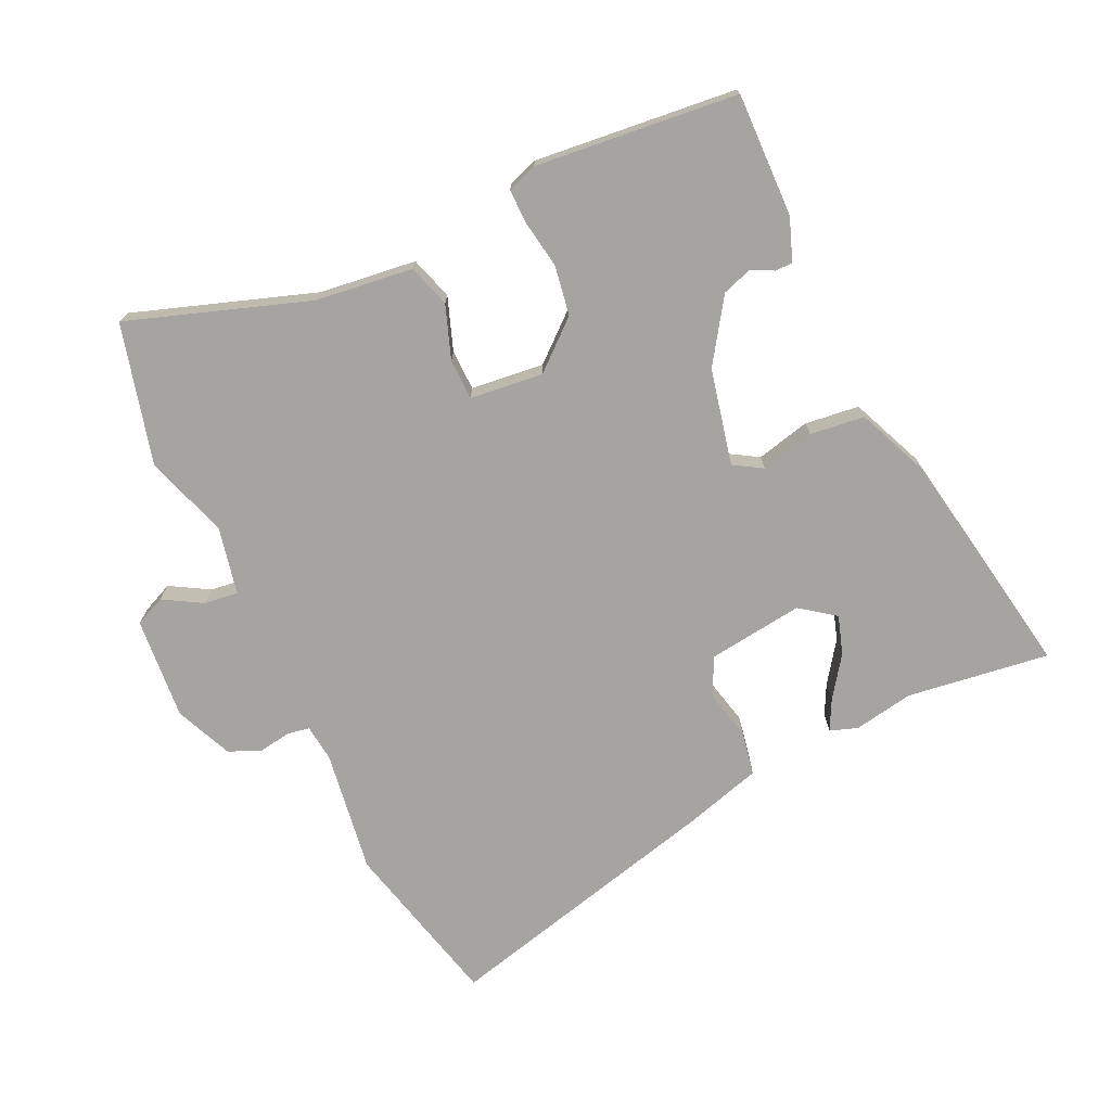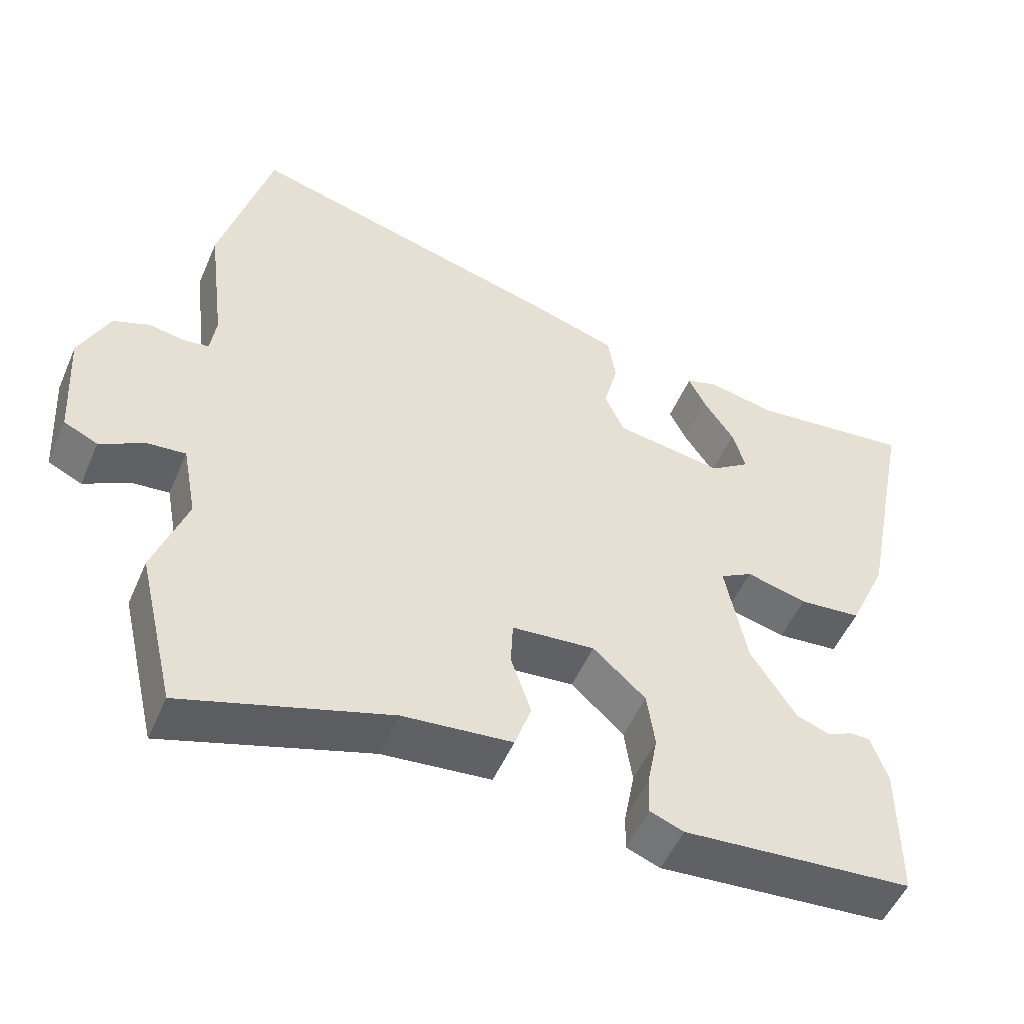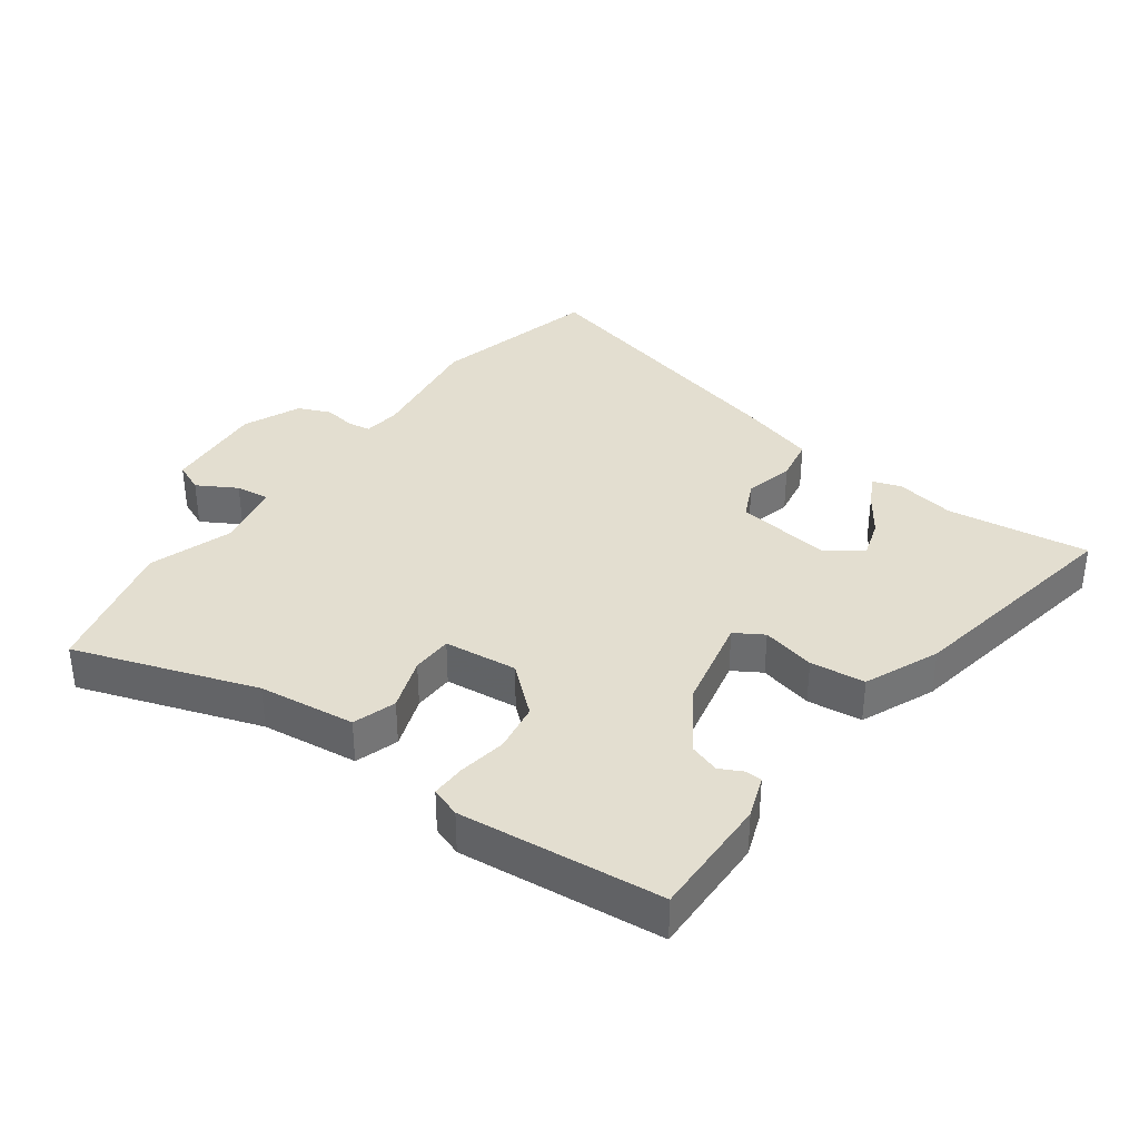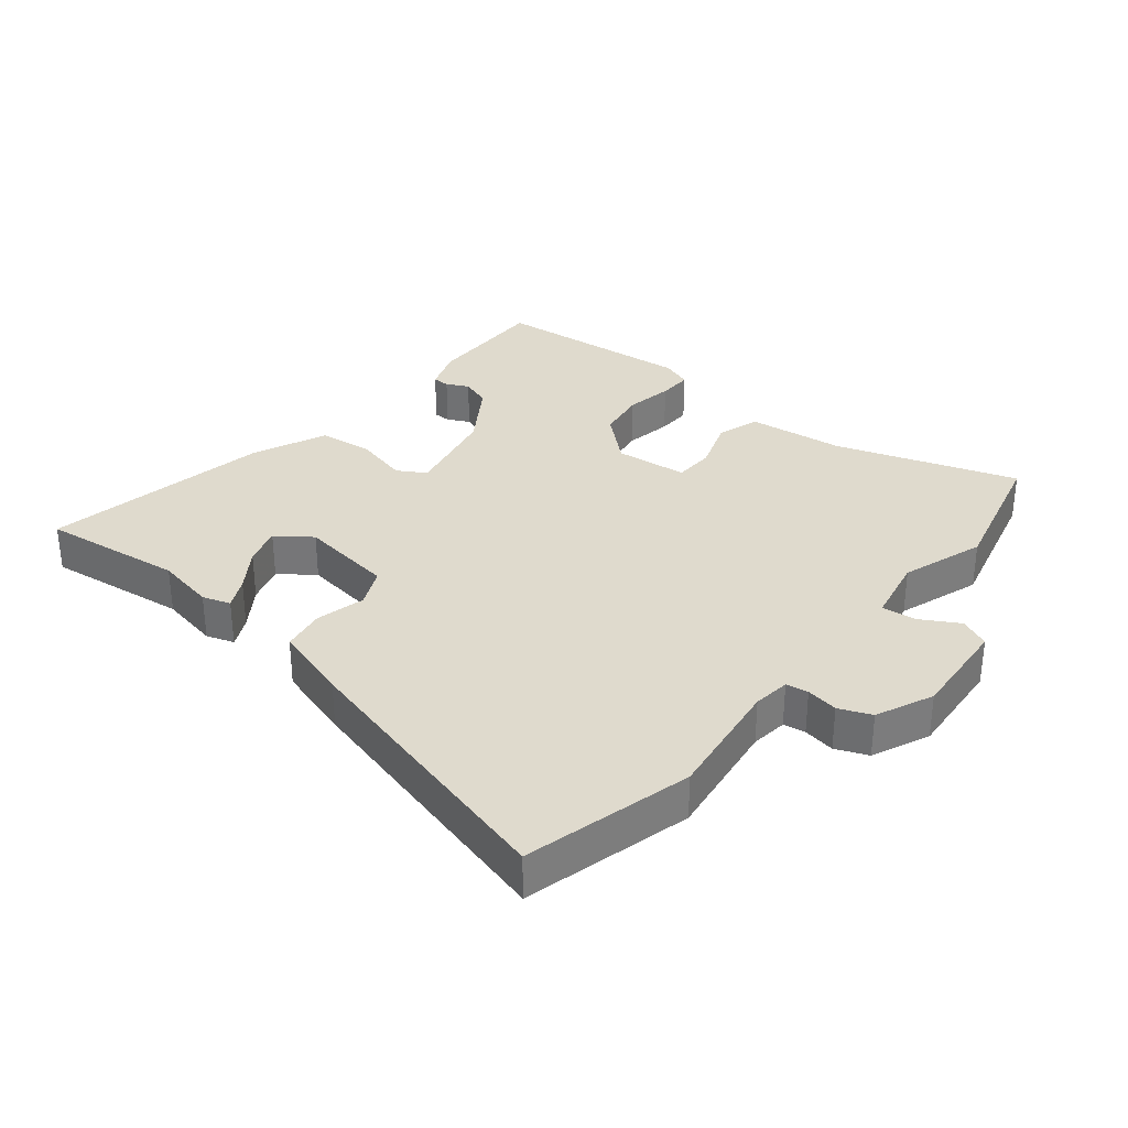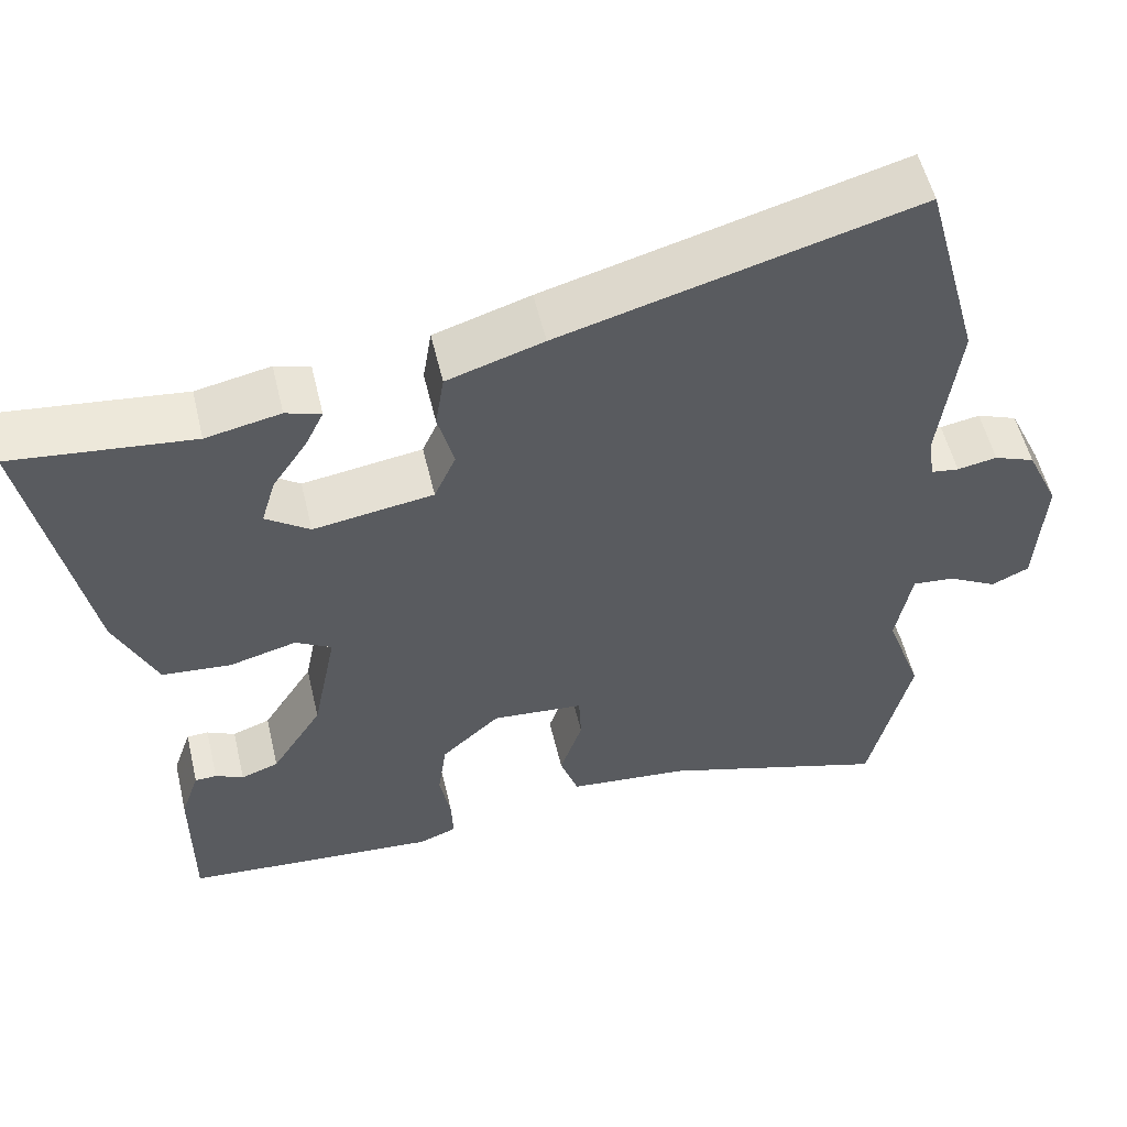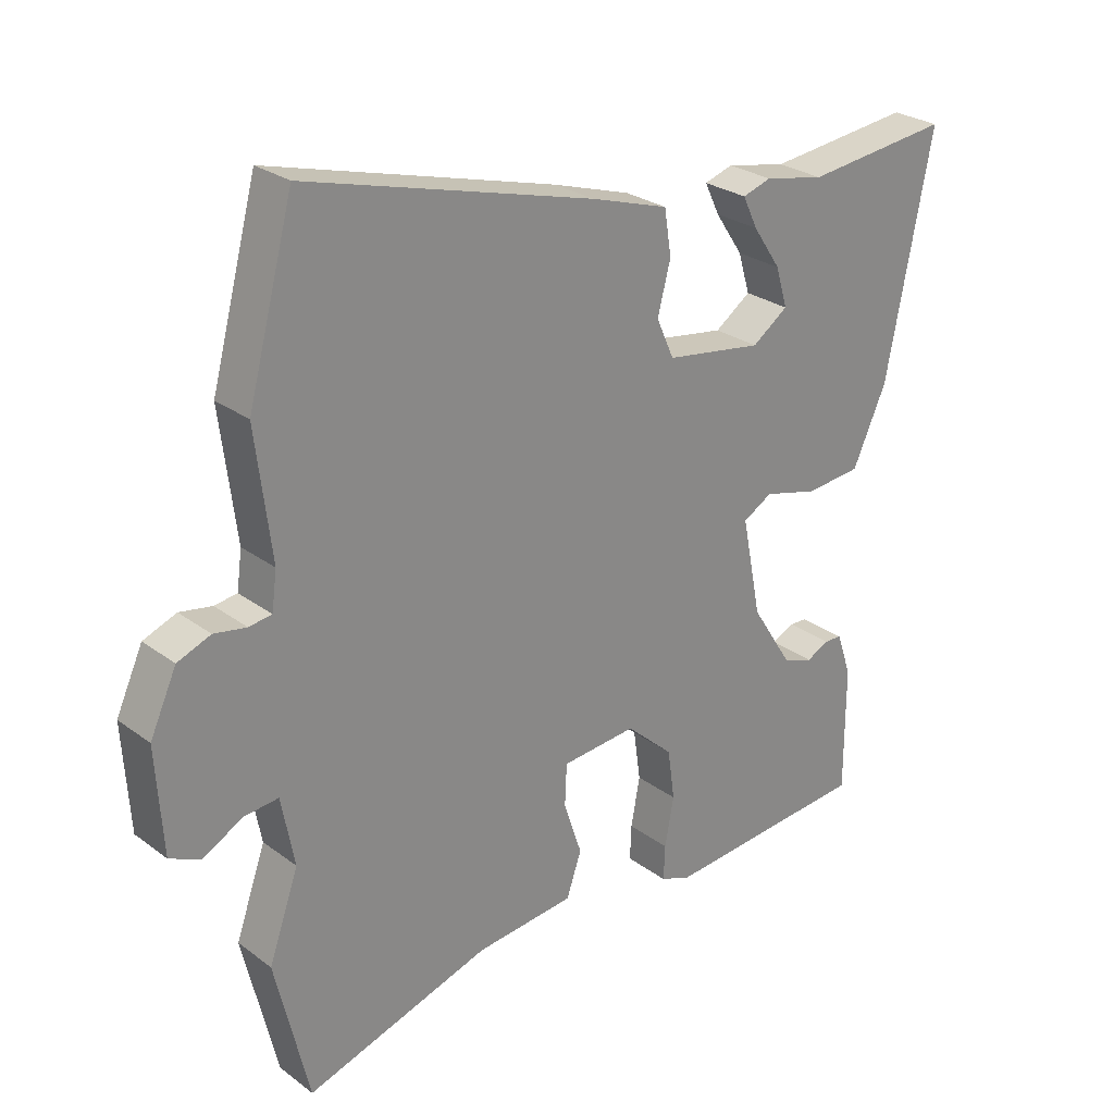
<metadata>
{"format":"obj","ext":"obj","renderer":"f3d","projection":"perspective","resolution":1024,"background":"white","views":[{"elev":-73.2,"azim":-156.3,"up":"+Y"},{"elev":-51.7,"azim":157.0,"up":"+Z"},{"elev":35.8,"azim":-145.1,"up":"+Y"},{"elev":32.7,"azim":38.3,"up":"+Y"},{"elev":54.7,"azim":-13.3,"up":"+Z"},{"elev":26.8,"azim":138.8,"up":"+Z"}]}
</metadata>
<code>
v 0.54 0.07 -0.33
v 0.488 0.07 -0.551
v 0.202 0.07 -0.461
v 0.05 0.07 -0.446
v 0.027 0.07 -0.379
v 0.055 0.07 -0.295
v 0.052 0.07 -0.231
v -0.063 0.07 -0.221
v -0.136 0.07 -0.287
v -0.147 0.07 -0.365
v -0.133 0.07 -0.44
v -0.131 0.07 -0.494
v -0.178 0.07 -0.512
v -0.496 0.07 -0.487
v -0.496 0.07 -0.293
v -0.473 0.07 -0.226
v -0.446 0.07 -0.225
v -0.411 0.07 -0.242
v -0.364 0.07 -0.225
v -0.301 0.07 -0.126
v -0.271 0.07 0.025
v -0.316 0.07 0.051
v -0.4 0.07 0.029
v -0.486 0.07 0.037
v -0.538 0.07 0.152
v -0.609 0.07 0.512
v -0.385 0.07 0.487
v -0.292 0.07 0.506
v -0.248 0.07 0.492
v -0.271 0.07 0.444
v -0.314 0.07 0.38
v -0.332 0.07 0.319
v -0.277 0.07 0.28
v -0.127 0.07 0.303
v -0.1 0.07 0.364
v -0.12 0.07 0.441
v -0.109 0.07 0.51
v 0.011 0.07 0.548
v 0.454 0.07 0.67
v 0.525 0.07 0.407
v 0.501 0.07 0.213
v 0.509 0.07 0.155
v 0.544 0.07 0.15
v 0.594 0.07 0.159
v 0.645 0.07 0.139
v 0.686 0.07 0.05
v 0.676 0.07 -0.111
v 0.629 0.07 -0.133
v 0.567 0.07 -0.099
v 0.514 0.07 -0.094
v 0.494 0.07 -0.2
v 0.54 0 -0.33
v 0.488 0 -0.551
v 0.202 0 -0.461
v 0.05 0 -0.446
v 0.027 0 -0.379
v 0.055 0 -0.295
v 0.052 0 -0.231
v -0.063 0 -0.221
v -0.136 0 -0.287
v -0.147 0 -0.365
v -0.133 0 -0.44
v -0.131 0 -0.494
v -0.178 0 -0.512
v -0.496 0 -0.487
v -0.496 0 -0.293
v -0.473 0 -0.226
v -0.446 0 -0.225
v -0.411 0 -0.242
v -0.364 0 -0.225
v -0.301 0 -0.126
v -0.271 0 0.025
v -0.316 0 0.051
v -0.4 0 0.029
v -0.486 0 0.037
v -0.538 0 0.152
v -0.609 0 0.512
v -0.385 0 0.487
v -0.292 0 0.506
v -0.248 0 0.492
v -0.271 0 0.444
v -0.314 0 0.38
v -0.332 0 0.319
v -0.277 0 0.28
v -0.127 0 0.303
v -0.1 0 0.364
v -0.12 0 0.441
v -0.109 0 0.51
v 0.011 0 0.548
v 0.454 0 0.67
v 0.525 0 0.407
v 0.501 0 0.213
v 0.509 0 0.155
v 0.544 0 0.15
v 0.594 0 0.159
v 0.645 0 0.139
v 0.686 0 0.05
v 0.676 0 -0.111
v 0.629 0 -0.133
v 0.567 0 -0.099
v 0.514 0 -0.094
v 0.494 0 -0.2
f 47 48 49
f 46 47 49
f 45 46 49
f 44 45 49
f 43 44 49
f 42 43 49 50
f 41 42 50 51
f 39 40 41
f 38 39 41
f 37 38 41
f 36 37 41
f 35 36 41
f 34 35 41 51
f 29 30 31
f 28 29 31
f 27 28 31
f 27 31 32
f 26 27 32
f 25 26 32
f 24 25 32
f 23 24 32
f 22 23 32
f 21 22 32 33
f 16 17 18
f 15 16 18
f 14 15 18
f 13 14 18
f 12 13 18
f 11 12 18
f 10 11 18 19
f 9 10 19 20
f 3 4 5 6
f 3 6 7
f 2 3 7
f 1 2 7
f 51 1 7
f 34 51 7
f 33 34 7
f 21 33 7
f 20 21 7 8
f 8 9 20
f 100 99 98
f 100 98 97
f 100 97 96
f 100 96 95
f 100 95 94
f 101 100 94 93
f 102 101 93 92
f 92 91 90
f 92 90 89
f 92 89 88
f 92 88 87
f 92 87 86
f 102 92 86 85
f 82 81 80
f 82 80 79
f 82 79 78
f 83 82 78
f 83 78 77
f 83 77 76
f 83 76 75
f 83 75 74
f 83 74 73
f 84 83 73 72
f 69 68 67
f 69 67 66
f 69 66 65
f 69 65 64
f 69 64 63
f 69 63 62
f 70 69 62 61
f 71 70 61 60
f 57 56 55 54
f 58 57 54
f 58 54 53
f 58 53 52
f 58 52 102
f 58 102 85
f 58 85 84
f 58 84 72
f 59 58 72 71
f 71 60 59
f 1 52 53 2
f 2 53 54 3
f 3 54 55 4
f 4 55 56 5
f 5 56 57 6
f 6 57 58 7
f 7 58 59 8
f 8 59 60 9
f 9 60 61 10
f 10 61 62 11
f 11 62 63 12
f 12 63 64 13
f 13 64 65 14
f 14 65 66 15
f 15 66 67 16
f 16 67 68 17
f 17 68 69 18
f 18 69 70 19
f 19 70 71 20
f 20 71 72 21
f 21 72 73 22
f 22 73 74 23
f 23 74 75 24
f 24 75 76 25
f 25 76 77 26
f 26 77 78 27
f 27 78 79 28
f 28 79 80 29
f 29 80 81 30
f 30 81 82 31
f 31 82 83 32
f 32 83 84 33
f 33 84 85 34
f 34 85 86 35
f 35 86 87 36
f 36 87 88 37
f 37 88 89 38
f 38 89 90 39
f 39 90 91 40
f 40 91 92 41
f 41 92 93 42
f 42 93 94 43
f 43 94 95 44
f 44 95 96 45
f 45 96 97 46
f 46 97 98 47
f 47 98 99 48
f 48 99 100 49
f 49 100 101 50
f 50 101 102 51
f 51 102 52 1

</code>
